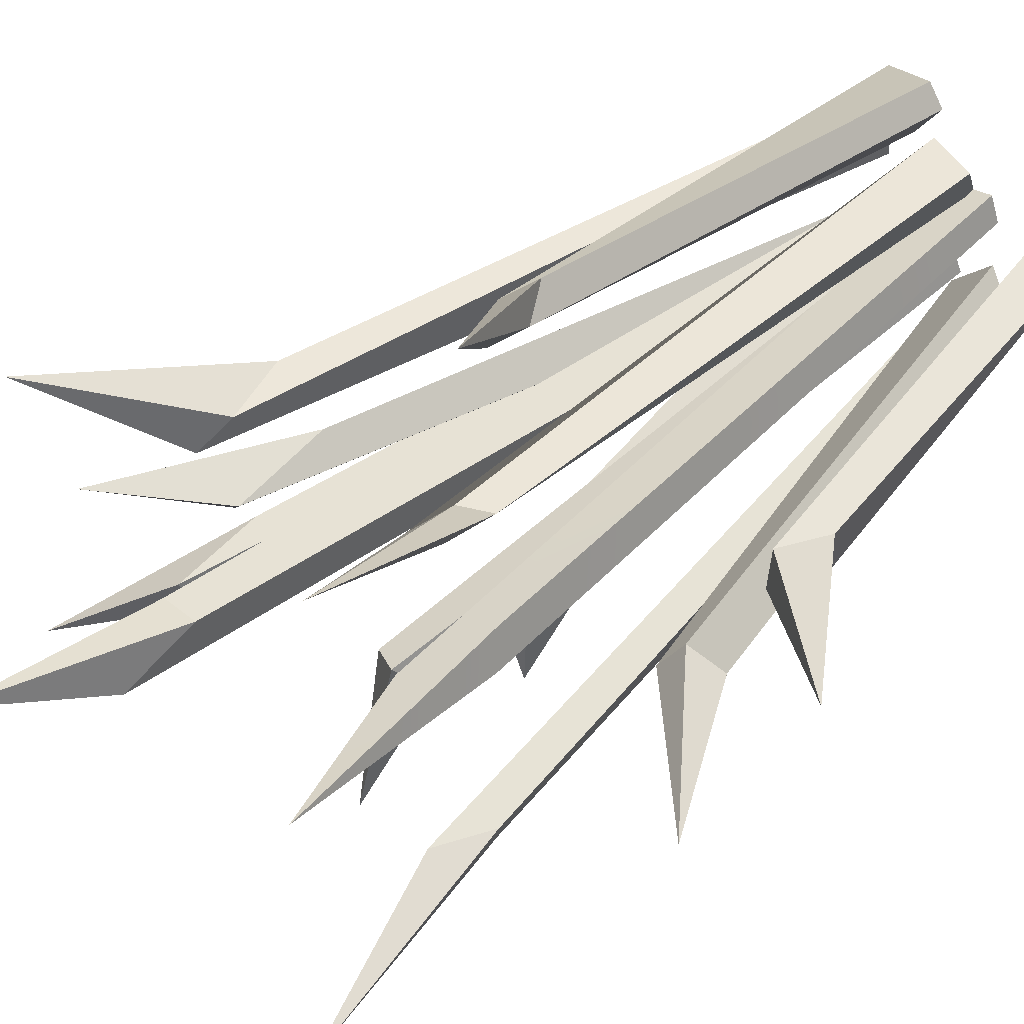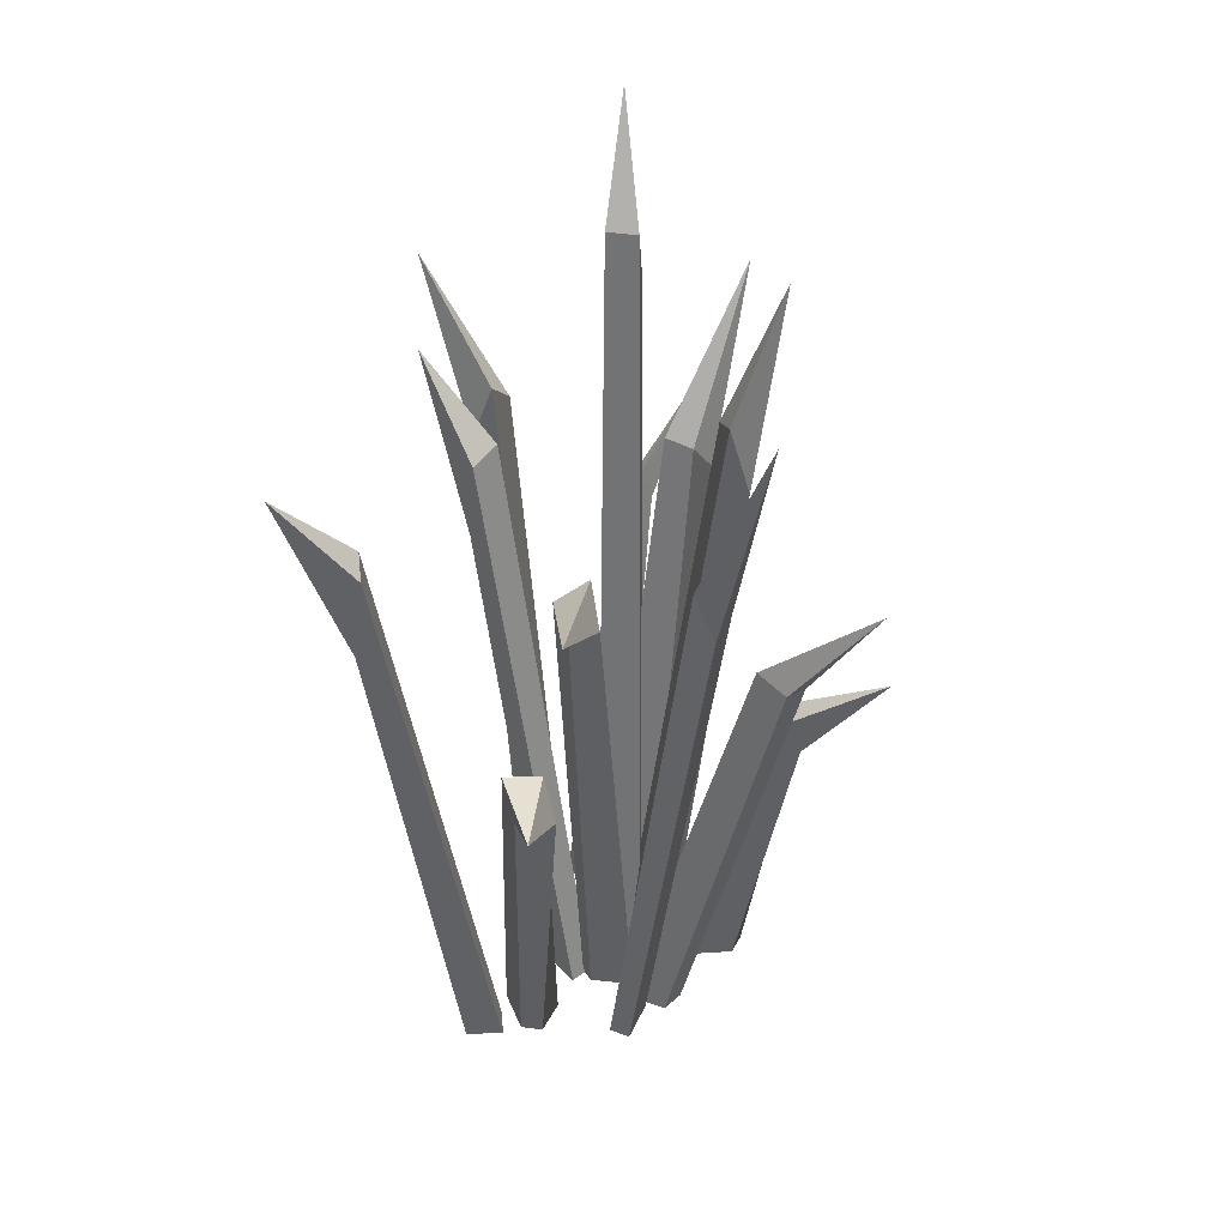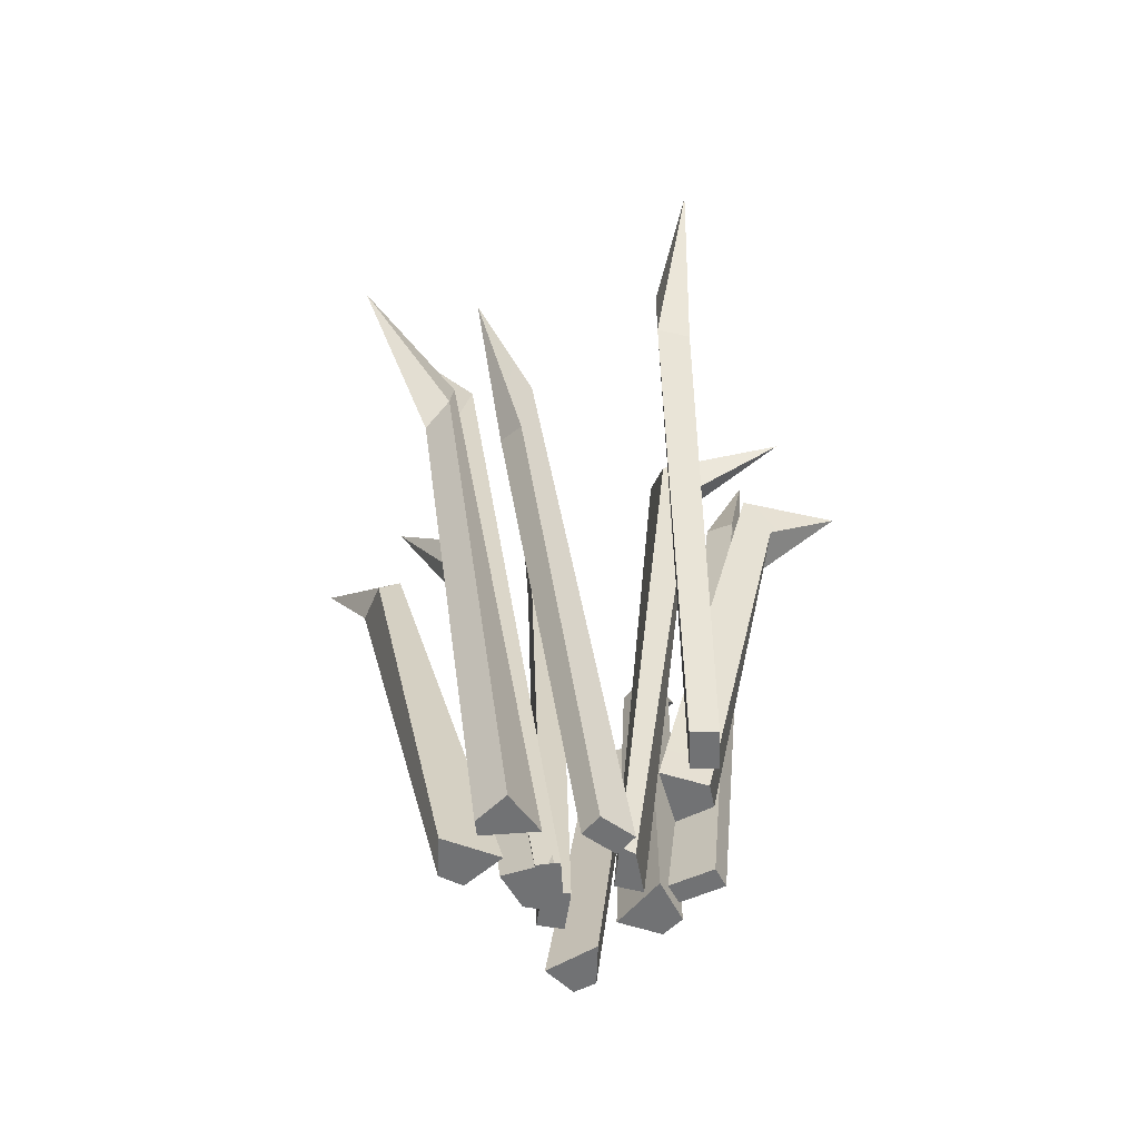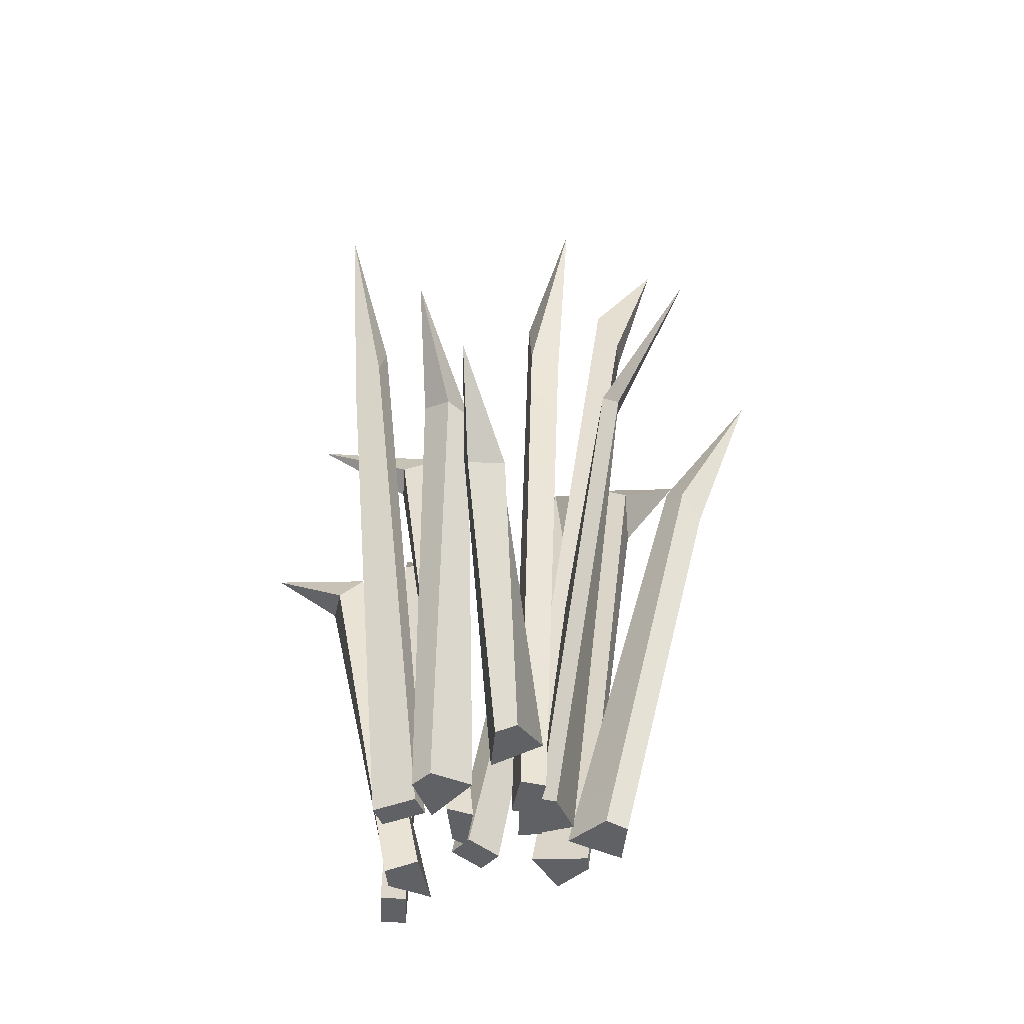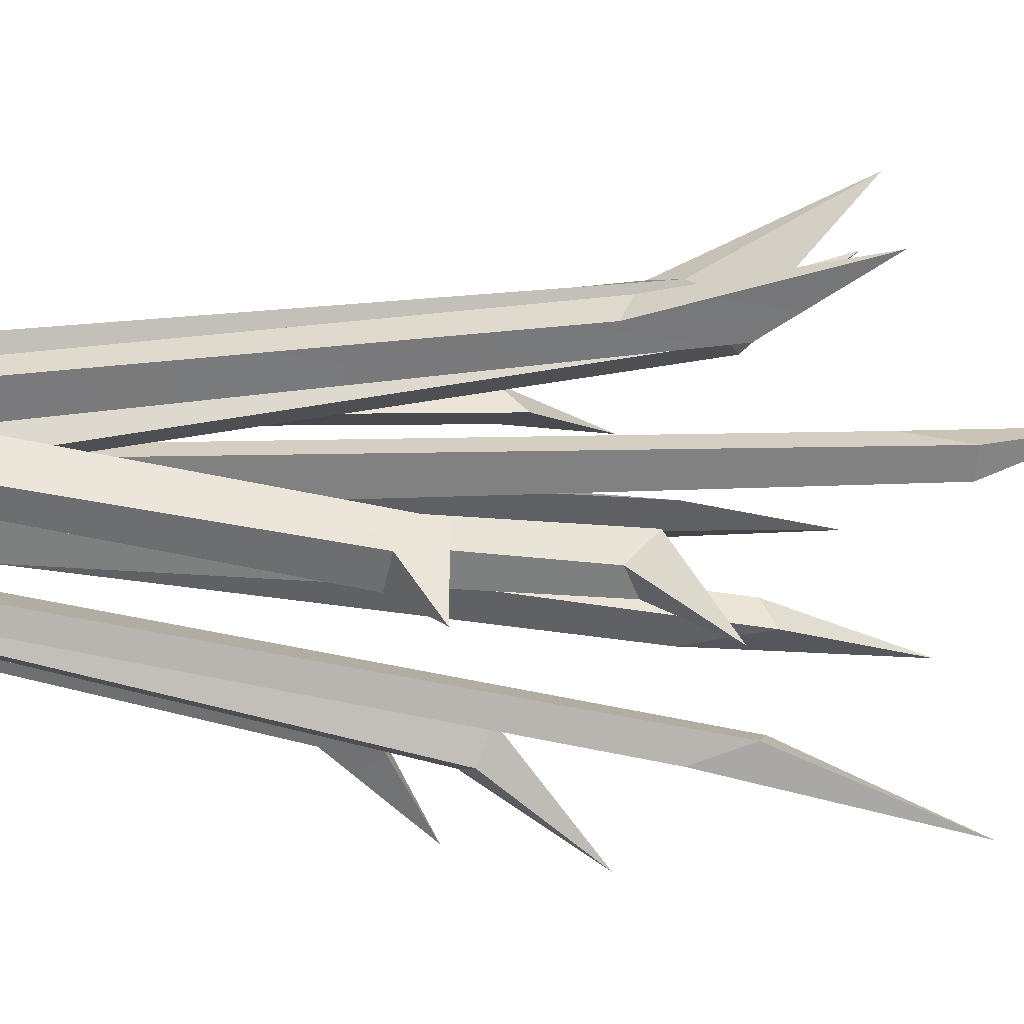
<metadata>
{"format":"obj","ext":"obj","renderer":"f3d","projection":"perspective","resolution":1024,"background":"white","views":[{"elev":50.5,"azim":-133.4,"up":"+Z"},{"elev":41.2,"azim":-170.4,"up":"+Y"},{"elev":-55.5,"azim":102.2,"up":"+Y"},{"elev":-49.7,"azim":-81.5,"up":"+Y"},{"elev":-67.6,"azim":87.4,"up":"+Z"}]}
</metadata>
<code>
g SM_Env_RicePlant_01
v 0.2215 0.6252 0.19
v 0.3408 0.8996 0.2773
v 0.2388 0.6672 0.1482
v 0.3408 0.8996 0.2773
v 0.19 0.7159 0.193
v 0.2074 0.7578 0.1512
v 0.2388 0.6672 0.1482
v 0.3408 0.8996 0.2773
v 0.2074 0.7578 0.1512
v 0.19 0.7159 0.193
v 0.3408 0.8996 0.2773
v 0.2215 0.6252 0.19
v 0.3203 0.7277 -0.2115
v 0.4217 0.8586 -0.2827
v 0.3379 0.5902 -0.2131
v 0.3379 0.5902 -0.2131
v 0.4217 0.8586 -0.2827
v 0.324 0.5741 -0.2605
v 0.3064 0.7117 -0.2588
v 0.4217 0.8586 -0.2827
v 0.3203 0.7277 -0.2115
v -0.1667 0.7666 -0.2093
v -0.2551 1.02 -0.2666
v -0.1513 0.7542 -0.2549
v -0.1513 0.7542 -0.2549
v -0.2551 1.02 -0.2666
v -0.1841 0.6748 -0.2596
v -0.1994 0.6871 -0.2141
v -0.2551 1.02 -0.2666
v -0.1667 0.7666 -0.2093
v 0.04105 1.033 0.1707
v 0.03178 1.208 0.2777
v -0.007469 1.031 0.174
v 0.03178 1.208 0.2777
v 0.04146 0.9347 0.2045
v -0.007065 0.9323 0.2078
v -0.007469 1.031 0.174
v 0.03178 1.208 0.2777
v -0.007065 0.9323 0.2078
v 0.04146 0.9347 0.2045
v 0.03178 1.208 0.2777
v 0.04105 1.033 0.1707
v -0.1576 0.7996 0.05534
v -0.2252 0.9996 0.1387
v -0.1894 0.6801 0.06432
v -0.1375 0.7775 0.09998
v -0.2252 0.9996 0.1387
v -0.1576 0.7996 0.05534
v 0.02888 0.5976 -0.2077
v 0.008041 0.7213 -0.3565
v -0.01443 0.6171 -0.1984
v 0.008041 0.7213 -0.3565
v 0.0576 0.638 -0.1699
v 0.00843 0.6612 -0.1403
v -0.01443 0.6171 -0.1984
v 0.008041 0.7213 -0.3565
v 0.00843 0.6612 -0.1403
v 0.0576 0.638 -0.1699
v 0.008041 0.7213 -0.3565
v 0.02888 0.5976 -0.2077
v -0.009926 0.4617 0.3056
v -0.06295 0.6136 0.4271
v 0.01588 0.4195 0.3316
v -0.06295 0.6136 0.4271
v 0.01773 0.4994 0.2778
v 0.04354 0.4572 0.3038
v 0.01588 0.4195 0.3316
v -0.06295 0.6136 0.4271
v 0.04354 0.4572 0.3038
v -0.2942 0.2651 -0.02837
v -0.4217 0.4121 -0.01795
v -0.2906 0.2552 0.03191
v -0.4217 0.4121 -0.01795
v -0.2548 0.3227 -0.04179
v -0.2512 0.3128 0.0185
v -0.2906 0.2552 0.03191
v -0.4217 0.4121 -0.01795
v -0.2512 0.3128 0.0185
v -0.1161 0.6107 0.2098
v -0.1473 0.8996 0.3441
v -0.07314 0.6312 0.2037
v -0.1473 0.8996 0.3441
v -0.09061 0.6614 0.1807
v -0.04768 0.6819 0.1745
v -0.07314 0.6312 0.2037
v -0.1473 0.8996 0.3441
v -0.04768 0.6819 0.1745
v -0.09061 0.6614 0.1807
v -0.1473 0.8996 0.3441
v -0.1161 0.6107 0.2098
v 0.1809 0.7277 0.05836
v 0.3 0.8586 0.09254
v 0.1932 0.5902 0.07108
v 0.1932 0.5902 0.07108
v 0.3 0.8586 0.09254
v 0.2214 0.5741 0.03053
v 0.209 0.7117 0.01783
v 0.3 0.8586 0.09254
v 0.1809 0.7277 0.05836
v -0.2735 0.4492 -0.1081
v -0.4065 0.6136 -0.09782
v -0.2976 0.4286 -0.06345
v -0.4065 0.6136 -0.09782
v -0.2256 0.4676 -0.08261
v -0.2497 0.447 -0.03796
v -0.2976 0.4286 -0.06345
v -0.4065 0.6136 -0.09782
v -0.2497 0.447 -0.03796
v -0.2256 0.4676 -0.08261
v -0.4065 0.6136 -0.09782
v -0.2735 0.4492 -0.1081
v 0.08743 0.3515 -0.3322
v 0.04776 0.4121 -0.4271
v 0.03079 0.3415 -0.3112
v 0.04776 0.4121 -0.4271
v 0.1117 0.4091 -0.2983
v 0.05506 0.3991 -0.2774
v 0.03079 0.3415 -0.3112
v 0.04776 0.4121 -0.4271
v 0.05506 0.3991 -0.2774
v 0.09765 -0.2514 0.104
v 0.1228 -0.2514 0.1016
v 0.1576 -0.2514 0.04888
v 0.08687 -0.2514 0.01838
v 0.1228 -0.2514 0.1016
v 0.2215 0.6252 0.19
v 0.2388 0.6672 0.1482
v 0.1576 -0.2514 0.04888
v 0.1576 -0.2514 0.04888
v 0.2388 0.6672 0.1482
v 0.2074 0.7578 0.1512
v 0.08687 -0.2514 0.01838
v 0.19 0.7159 0.193
v 0.09765 -0.2514 0.104
v 0.08687 -0.2514 0.01838
v 0.2074 0.7578 0.1512
v 0.09765 -0.2514 0.104
v 0.19 0.7159 0.193
v 0.2215 0.6252 0.19
v 0.1228 -0.2514 0.1016
v 0.4217 0.8586 -0.2827
v 0.3064 0.7117 -0.2588
v 0.324 0.5741 -0.2605
v 0.2023 -0.2514 -0.2407
v 0.1436 -0.2514 -0.2302
v 0.1436 -0.2514 -0.2302
v 0.152 -0.2514 -0.1918
v 0.2107 -0.2514 -0.2023
v 0.2023 -0.2514 -0.2407
v 0.152 -0.2514 -0.1918
v 0.3203 0.7277 -0.2115
v 0.3379 0.5902 -0.2131
v 0.2107 -0.2514 -0.2023
v 0.2107 -0.2514 -0.2023
v 0.3379 0.5902 -0.2131
v 0.324 0.5741 -0.2605
v 0.2023 -0.2514 -0.2407
v 0.1436 -0.2514 -0.2302
v 0.3064 0.7117 -0.2588
v 0.3203 0.7277 -0.2115
v 0.152 -0.2514 -0.1918
v -0.2551 1.02 -0.2666
v -0.1994 0.6871 -0.2141
v -0.1841 0.6748 -0.2596
v -0.06011 -0.2514 -0.2032
v -0.07609 -0.2514 -0.1355
v -0.07609 -0.2514 -0.1355
v -0.04308 -0.2514 -0.1264
v -0.0271 -0.2514 -0.1941
v -0.06011 -0.2514 -0.2032
v -0.04308 -0.2514 -0.1264
v -0.1667 0.7666 -0.2093
v -0.1513 0.7542 -0.2549
v -0.0271 -0.2514 -0.1941
v -0.0271 -0.2514 -0.1941
v -0.1513 0.7542 -0.2549
v -0.1841 0.6748 -0.2596
v -0.06011 -0.2514 -0.2032
v -0.07609 -0.2514 -0.1355
v -0.1994 0.6871 -0.2141
v -0.1667 0.7666 -0.2093
v -0.04308 -0.2514 -0.1264
v 0.03083 -0.2514 0.04105
v 0.02785 -0.2514 0.005692
v -0.04145 -0.2514 0.0172
v -0.03847 -0.2514 0.05255
v 0.02785 -0.2514 0.005692
v 0.04105 1.033 0.1707
v -0.007469 1.031 0.174
v -0.04145 -0.2514 0.0172
v -0.04145 -0.2514 0.0172
v -0.007469 1.031 0.174
v -0.007065 0.9323 0.2078
v -0.03847 -0.2514 0.05255
v 0.04146 0.9347 0.2045
v 0.03083 -0.2514 0.04105
v -0.03847 -0.2514 0.05255
v -0.007065 0.9323 0.2078
v 0.03083 -0.2514 0.04105
v 0.04146 0.9347 0.2045
v 0.04105 1.033 0.1707
v 0.02785 -0.2514 0.005692
v -0.2252 0.9996 0.1387
v -0.1375 0.7775 0.09998
v -0.1693 0.658 0.109
v -0.07596 -0.2514 0.06286
v -0.01454 -0.2514 0.04015
v -0.01454 -0.2514 0.04015
v -0.02974 -0.2514 0.003899
v -0.09116 -0.2514 0.02661
v -0.07596 -0.2514 0.06286
v -0.1894 0.6801 0.06432
v -0.2252 0.9996 0.1387
v -0.1693 0.658 0.109
v -0.09116 -0.2514 0.02661
v -0.07596 -0.2514 0.06286
v -0.02974 -0.2514 0.003899
v -0.1576 0.7996 0.05534
v -0.1894 0.6801 0.06432
v -0.09116 -0.2514 0.02661
v -0.01454 -0.2514 0.04015
v -0.1375 0.7775 0.09998
v -0.1576 0.7996 0.05534
v -0.02974 -0.2514 0.003899
v 0.03815 -0.2514 -0.07658
v 0.02215 -0.2514 -0.09525
v -0.04789 -0.2514 -0.09274
v -0.02792 -0.2514 -0.05526
v 0.02215 -0.2514 -0.09525
v 0.02888 0.5976 -0.2077
v -0.01443 0.6171 -0.1984
v -0.04789 -0.2514 -0.09274
v -0.04789 -0.2514 -0.09274
v -0.01443 0.6171 -0.1984
v 0.00843 0.6612 -0.1403
v -0.02792 -0.2514 -0.05526
v 0.0576 0.638 -0.1699
v 0.03815 -0.2514 -0.07658
v -0.02792 -0.2514 -0.05526
v 0.00843 0.6612 -0.1403
v 0.03815 -0.2514 -0.07658
v 0.0576 0.638 -0.1699
v 0.02888 0.5976 -0.2077
v 0.02215 -0.2514 -0.09525
v 0.05286 -0.2514 0.07881
v 0.01514 -0.2514 0.1422
v 0.03931 -0.2514 0.172
v 0.1045 -0.2514 0.155
v 0.01773 0.4994 0.2778
v -0.06295 0.6136 0.4271
v -0.009926 0.4617 0.3056
v 0.05286 -0.2514 0.07881
v 0.01514 -0.2514 0.1422
v 0.01514 -0.2514 0.1422
v -0.009926 0.4617 0.3056
v 0.01588 0.4195 0.3316
v 0.03931 -0.2514 0.172
v 0.03931 -0.2514 0.172
v 0.01588 0.4195 0.3316
v 0.04354 0.4572 0.3038
v 0.1045 -0.2514 0.155
v 0.01773 0.4994 0.2778
v 0.05286 -0.2514 0.07881
v 0.1045 -0.2514 0.155
v 0.04354 0.4572 0.3038
v -0.1322 -0.2514 -0.01173
v -0.201 -0.2514 0.005173
v -0.2108 -0.2514 0.03973
v -0.1627 -0.2514 0.07003
v -0.2548 0.3227 -0.04179
v -0.4217 0.4121 -0.01795
v -0.2942 0.2651 -0.02837
v -0.1322 -0.2514 -0.01173
v -0.201 -0.2514 0.005173
v -0.201 -0.2514 0.005173
v -0.2942 0.2651 -0.02837
v -0.2906 0.2552 0.03191
v -0.2108 -0.2514 0.03973
v -0.2108 -0.2514 0.03973
v -0.2906 0.2552 0.03191
v -0.2512 0.3128 0.0185
v -0.1627 -0.2514 0.07003
v -0.2548 0.3227 -0.04179
v -0.1322 -0.2514 -0.01173
v -0.1627 -0.2514 0.07003
v -0.2512 0.3128 0.0185
v -0.04855 -0.2514 0.04993
v -0.03899 -0.2514 0.07328
v 0.02156 -0.2514 0.09127
v 0.03025 -0.2514 0.01479
v -0.03899 -0.2514 0.07328
v -0.1161 0.6107 0.2098
v -0.07314 0.6312 0.2037
v 0.02156 -0.2514 0.09127
v 0.02156 -0.2514 0.09127
v -0.07314 0.6312 0.2037
v -0.04768 0.6819 0.1745
v 0.03025 -0.2514 0.01479
v -0.09061 0.6614 0.1807
v -0.04855 -0.2514 0.04993
v 0.03025 -0.2514 0.01479
v -0.04768 0.6819 0.1745
v -0.04855 -0.2514 0.04993
v -0.09061 0.6614 0.1807
v -0.1161 0.6107 0.2098
v -0.03899 -0.2514 0.07328
v 0.3 0.8586 0.09254
v 0.209 0.7117 0.01783
v 0.2214 0.5741 0.03053
v 0.09633 -0.2514 -0.06219
v 0.05134 -0.2514 -0.1012
v 0.05134 -0.2514 -0.1012
v 0.02674 -0.2514 -0.07052
v 0.07173 -0.2514 -0.03151
v 0.09633 -0.2514 -0.06219
v 0.02674 -0.2514 -0.07052
v 0.1809 0.7277 0.05836
v 0.1932 0.5902 0.07108
v 0.07173 -0.2514 -0.03151
v 0.07173 -0.2514 -0.03151
v 0.1932 0.5902 0.07108
v 0.2214 0.5741 0.03053
v 0.09633 -0.2514 -0.06219
v 0.05134 -0.2514 -0.1012
v 0.209 0.7117 0.01783
v 0.1809 0.7277 0.05836
v 0.02674 -0.2514 -0.07052
v -0.0359 -0.2514 -0.117
v -0.1075 -0.2514 -0.1347
v -0.129 -0.2514 -0.1029
v -0.09382 -0.2514 -0.04548
v -0.1075 -0.2514 -0.1347
v -0.2735 0.4492 -0.1081
v -0.2976 0.4286 -0.06345
v -0.129 -0.2514 -0.1029
v -0.129 -0.2514 -0.1029
v -0.2976 0.4286 -0.06345
v -0.2497 0.447 -0.03796
v -0.09382 -0.2514 -0.04548
v -0.2256 0.4676 -0.08261
v -0.0359 -0.2514 -0.117
v -0.09382 -0.2514 -0.04548
v -0.2497 0.447 -0.03796
v -0.0359 -0.2514 -0.117
v -0.2256 0.4676 -0.08261
v -0.2735 0.4492 -0.1081
v -0.1075 -0.2514 -0.1347
v 0.1532 -0.2514 -0.1516
v 0.1171 -0.2514 -0.2125
v 0.08113 -0.2514 -0.2119
v 0.0661 -0.2514 -0.157
v 0.1117 0.4091 -0.2983
v 0.04776 0.4121 -0.4271
v 0.08743 0.3515 -0.3322
v 0.1532 -0.2514 -0.1516
v 0.1171 -0.2514 -0.2125
v 0.1171 -0.2514 -0.2125
v 0.08743 0.3515 -0.3322
v 0.03079 0.3415 -0.3112
v 0.08113 -0.2514 -0.2119
v 0.08113 -0.2514 -0.2119
v 0.03079 0.3415 -0.3112
v 0.05506 0.3991 -0.2774
v 0.0661 -0.2514 -0.157
v 0.1117 0.4091 -0.2983
v 0.1532 -0.2514 -0.1516
v 0.0661 -0.2514 -0.157
v 0.05506 0.3991 -0.2774
f 2 1 3
f 5 4 6
f 8 7 9
f 11 10 12
f 14 13 15
f 17 16 18
f 20 19 21
f 23 22 24
f 26 25 27
f 29 28 30
f 32 31 33
f 35 34 36
f 38 37 39
f 41 40 42
f 44 43 45
f 47 46 48
f 50 49 51
f 53 52 54
f 56 55 57
f 59 58 60
f 62 61 63
f 65 64 66
f 68 67 69
f 71 70 72
f 74 73 75
f 77 76 78
f 80 79 81
f 83 82 84
f 86 85 87
f 89 88 90
f 92 91 93
f 95 94 96
f 98 97 99
f 101 100 102
f 104 103 105
f 107 106 108
f 110 109 111
f 113 112 114
f 116 115 117
f 119 118 120
f 122 121 123
f 123 121 124
f 126 125 127
f 127 125 128
f 130 129 131
f 131 129 132
f 134 133 135
f 135 133 136
f 138 137 139
f 139 137 140
f 142 141 143
f 144 142 143
f 145 142 144
f 147 146 148
f 148 146 149
f 151 150 152
f 152 150 153
f 155 154 156
f 156 154 157
f 159 158 160
f 160 158 161
f 163 162 164
f 165 163 164
f 166 163 165
f 168 167 169
f 169 167 170
f 172 171 173
f 173 171 174
f 176 175 177
f 177 175 178
f 180 179 181
f 181 179 182
f 184 183 185
f 185 183 186
f 188 187 189
f 189 187 190
f 192 191 193
f 193 191 194
f 196 195 197
f 197 195 198
f 200 199 201
f 201 199 202
f 204 203 205
f 206 204 205
f 207 204 206
f 209 208 210
f 210 208 211
f 213 212 214
f 212 215 214
f 214 215 216
f 218 217 219
f 219 217 220
f 222 221 223
f 223 221 224
f 226 225 227
f 227 225 228
f 230 229 231
f 231 229 232
f 234 233 235
f 235 233 236
f 238 237 239
f 239 237 240
f 242 241 243
f 243 241 244
f 246 245 247
f 247 245 248
f 250 249 251
f 249 252 251
f 251 252 253
f 255 254 256
f 256 254 257
f 259 258 260
f 260 258 261
f 263 262 264
f 264 262 265
f 267 266 268
f 268 266 269
f 271 270 272
f 270 273 272
f 272 273 274
f 276 275 277
f 277 275 278
f 280 279 281
f 281 279 282
f 284 283 285
f 285 283 286
f 288 287 289
f 289 287 290
f 292 291 293
f 293 291 294
f 296 295 297
f 297 295 298
f 300 299 301
f 301 299 302
f 304 303 305
f 305 303 306
f 308 307 309
f 310 308 309
f 311 308 310
f 313 312 314
f 314 312 315
f 317 316 318
f 318 316 319
f 321 320 322
f 322 320 323
f 325 324 326
f 326 324 327
f 329 328 330
f 330 328 331
f 333 332 334
f 334 332 335
f 337 336 338
f 338 336 339
f 341 340 342
f 342 340 343
f 345 344 346
f 346 344 347
f 349 348 350
f 350 348 351
f 353 352 354
f 352 355 354
f 354 355 356
f 358 357 359
f 359 357 360
f 362 361 363
f 363 361 364
f 366 365 367
f 367 365 368

</code>
